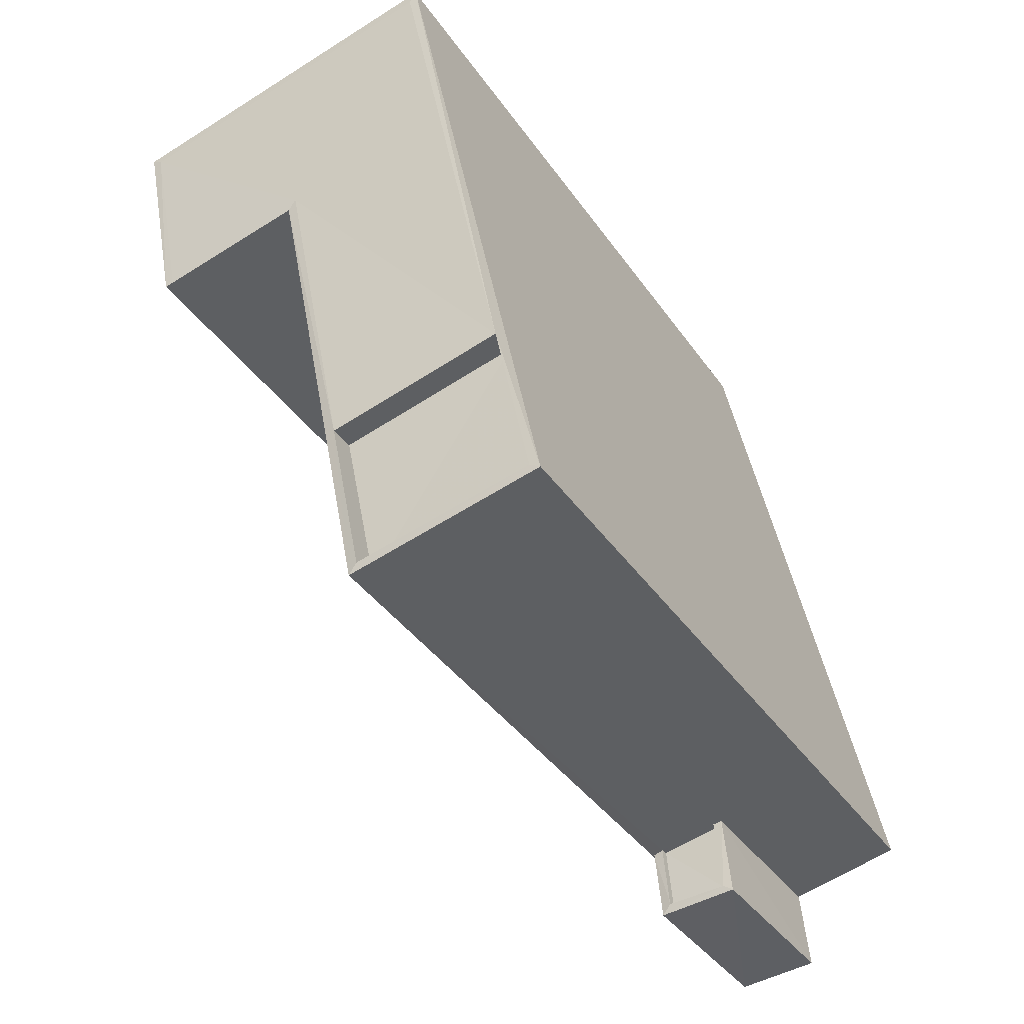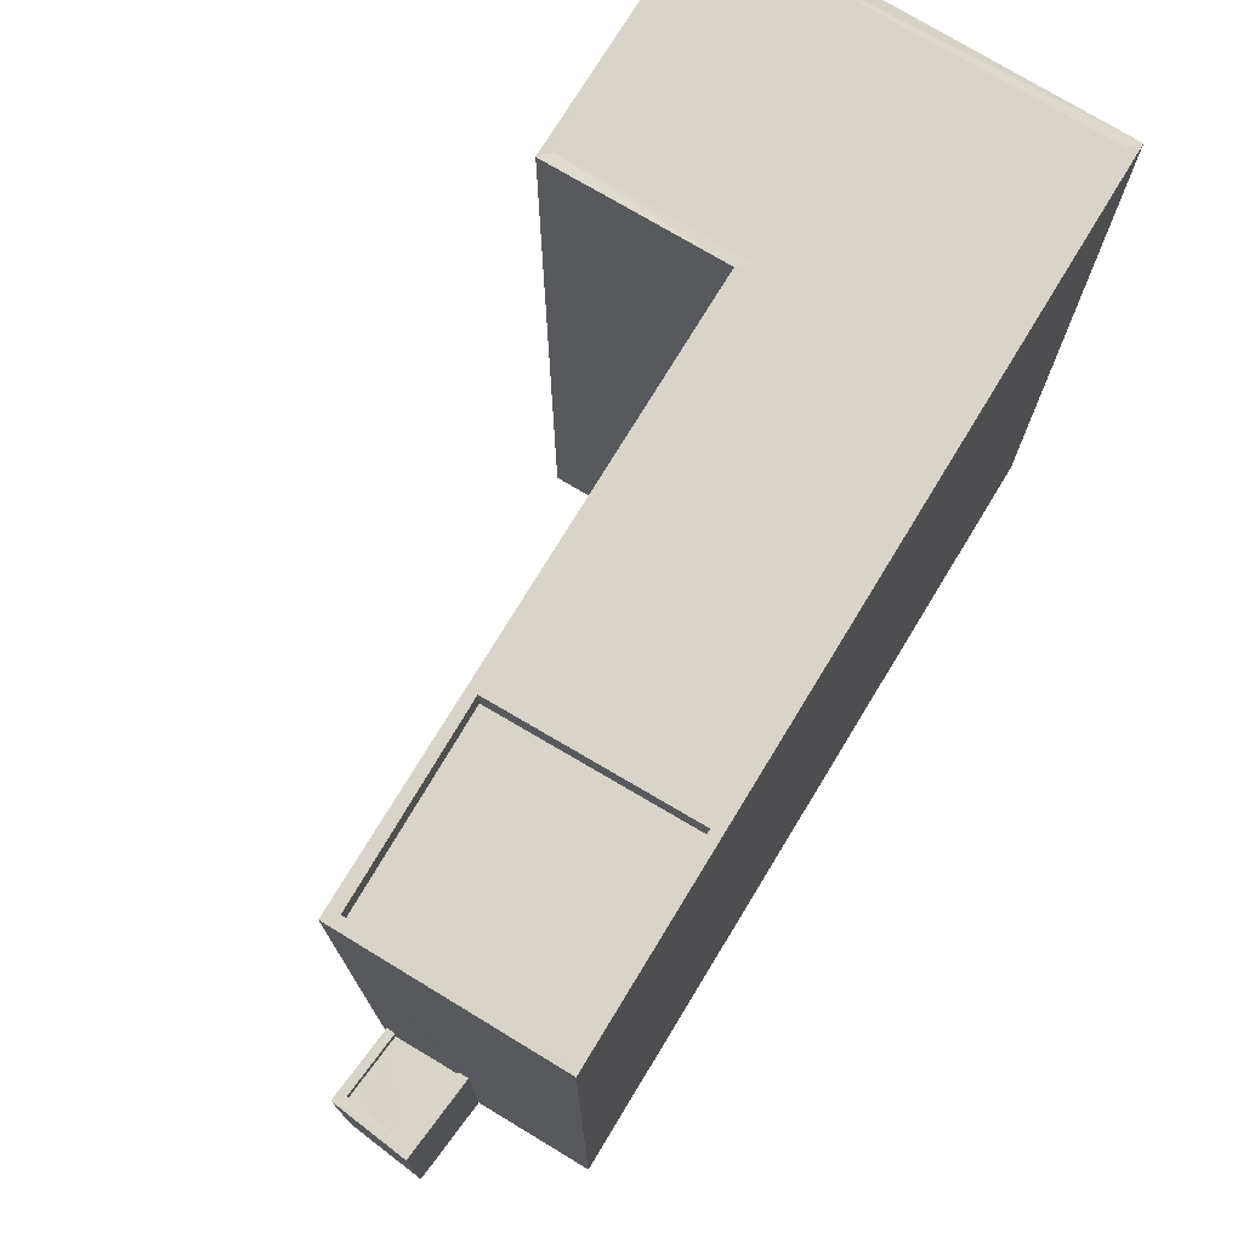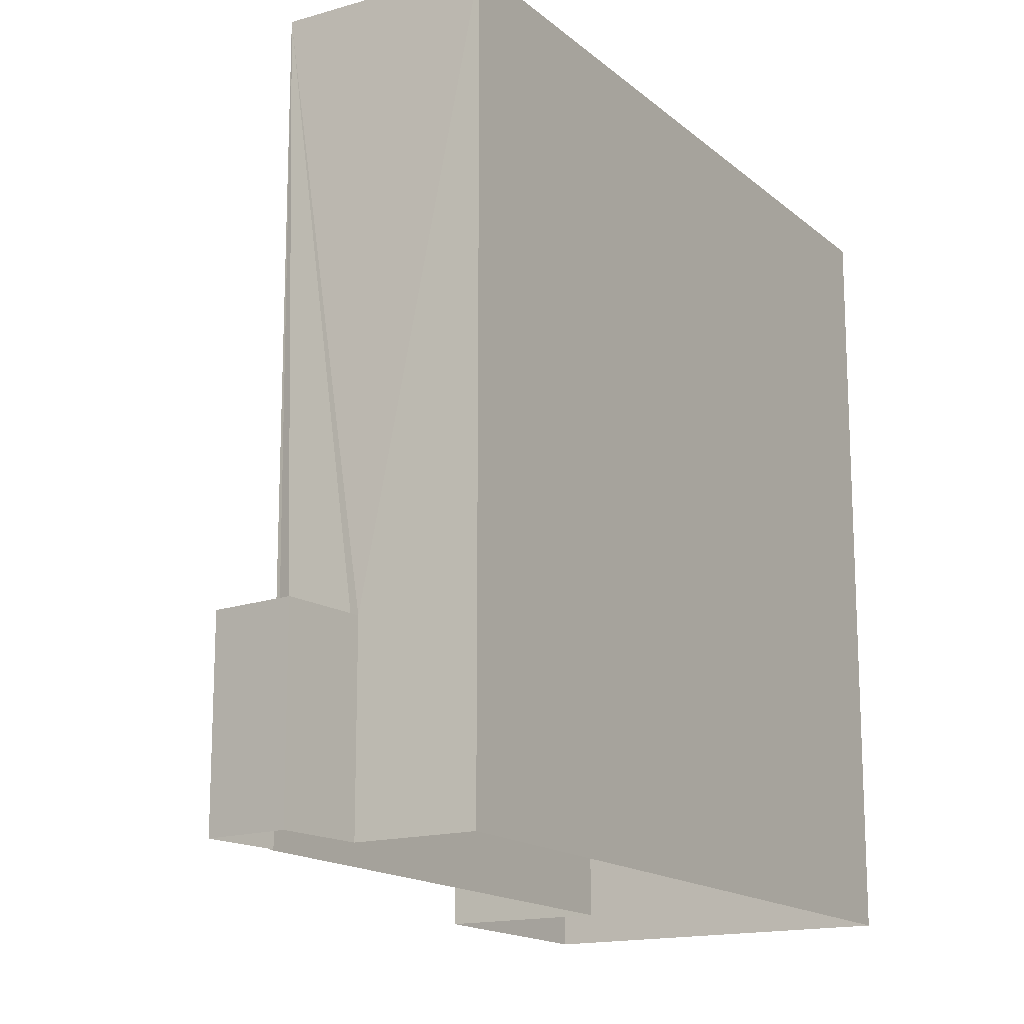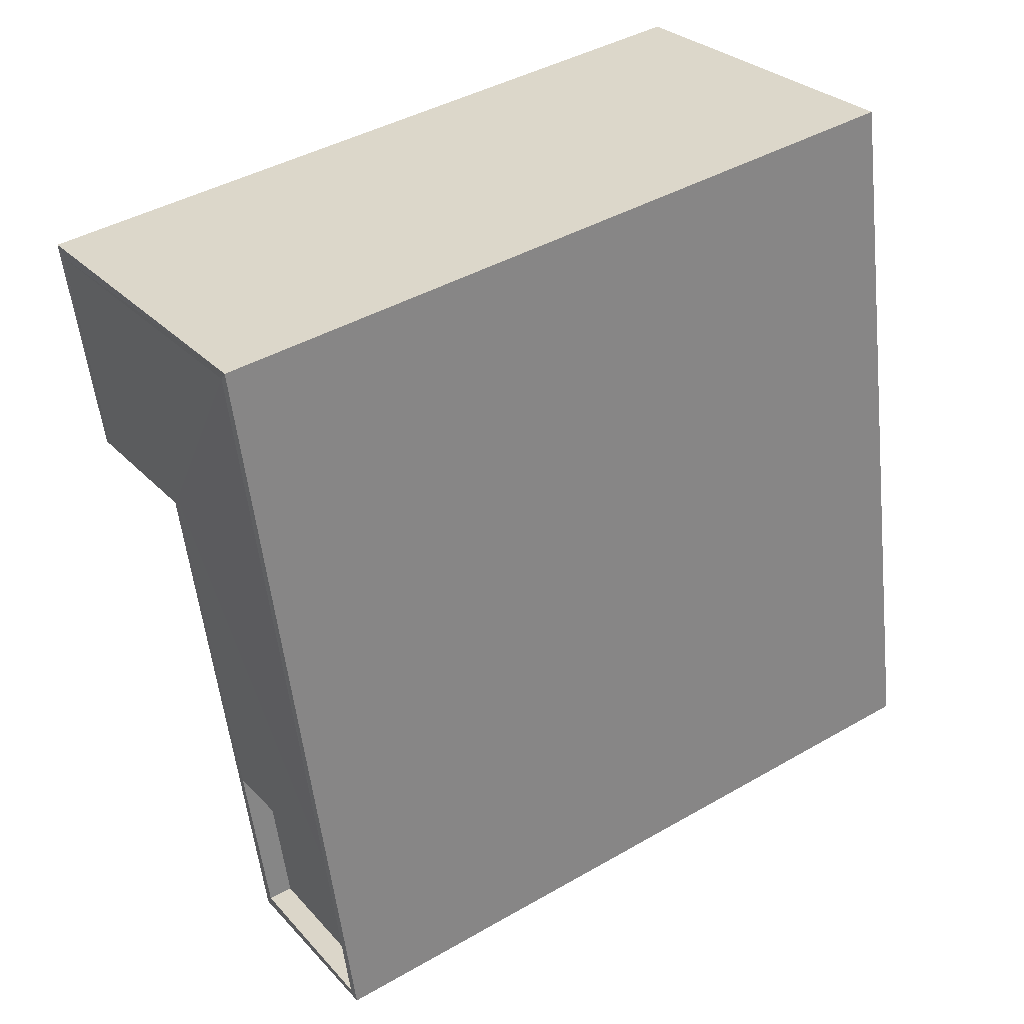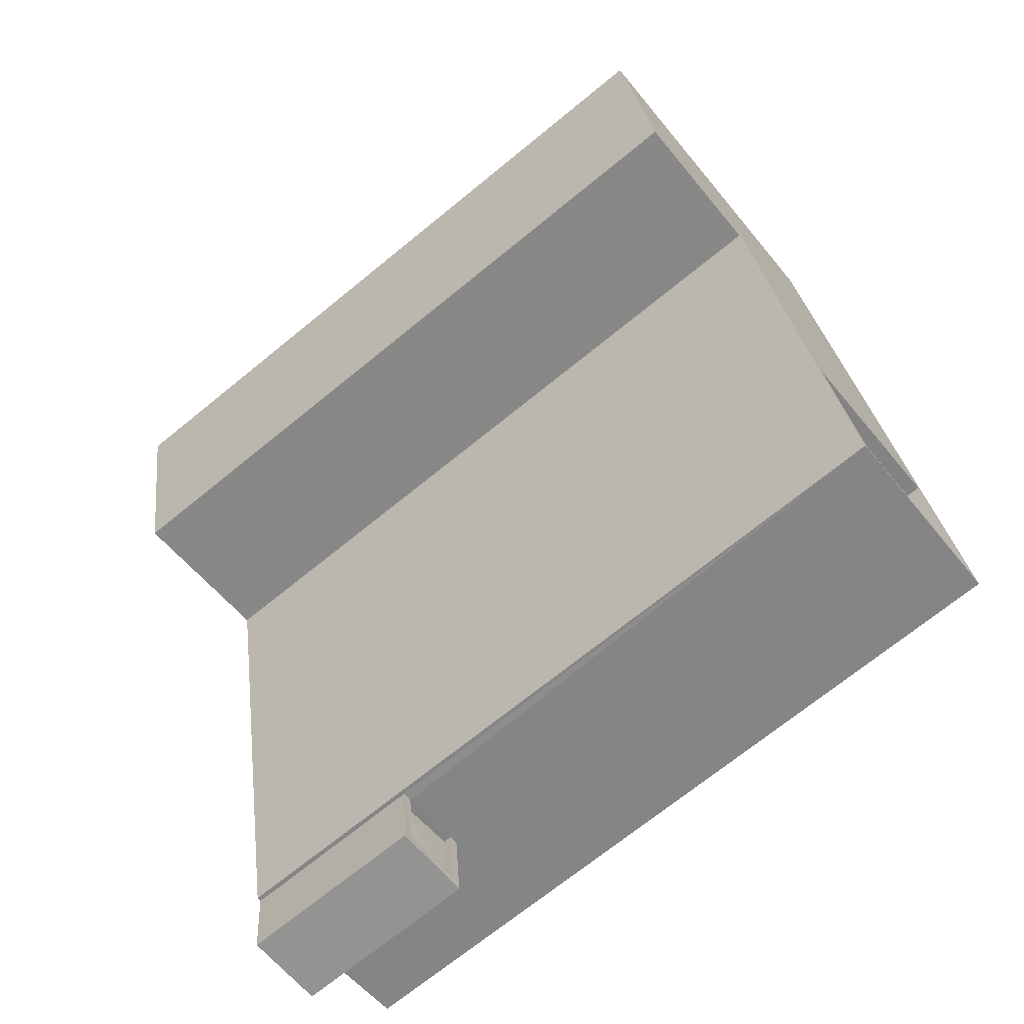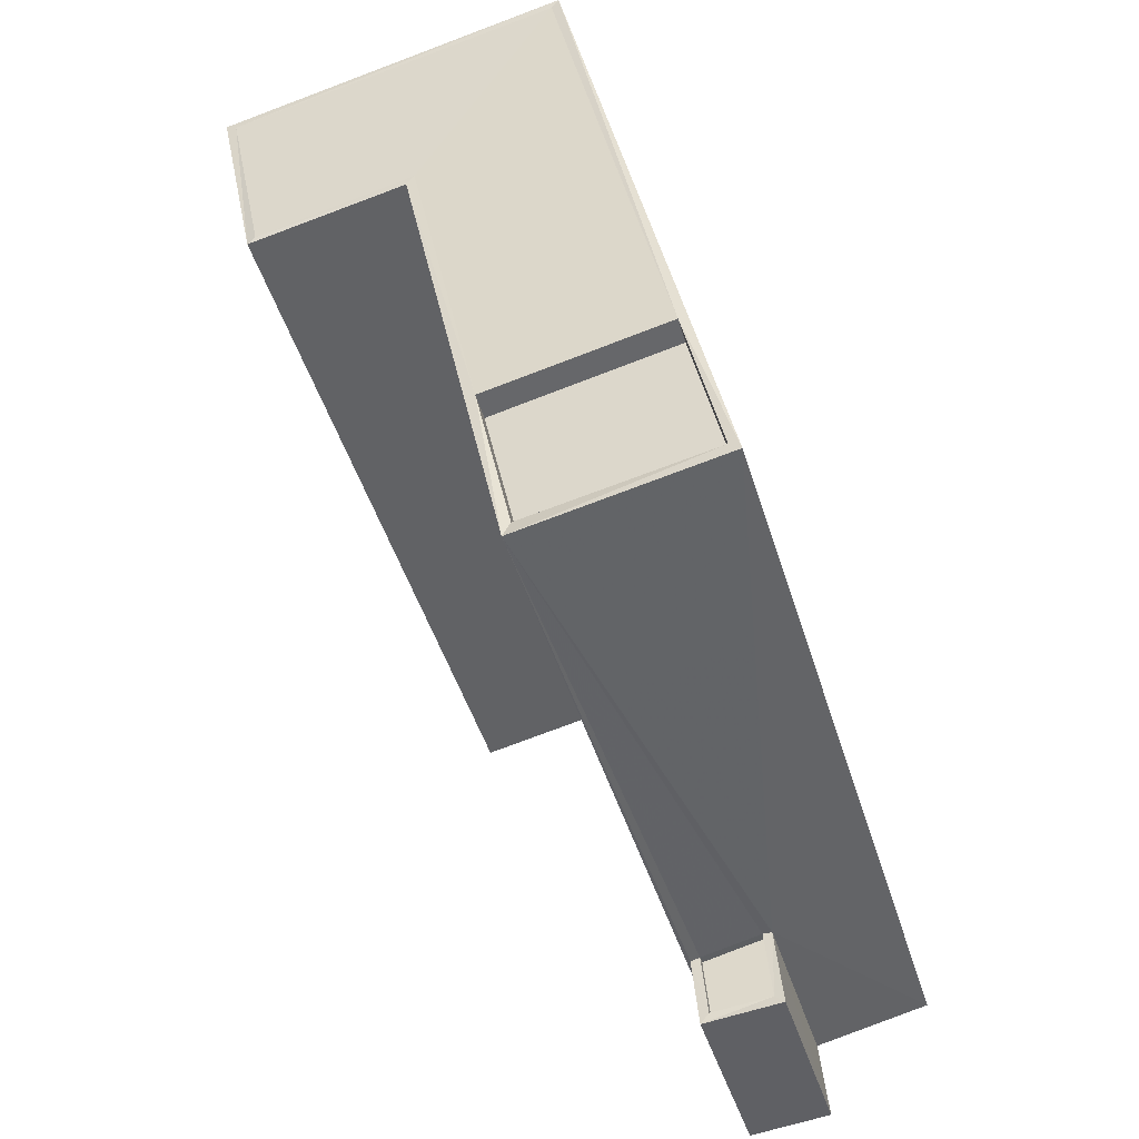
<metadata>
{"format":"obj","ext":"obj","renderer":"f3d","projection":"perspective","resolution":1024,"background":"white","views":[{"elev":-39.3,"azim":31.1,"up":"+Y"},{"elev":75.2,"azim":42.7,"up":"+Z"},{"elev":-15.8,"azim":42.5,"up":"+Z"},{"elev":42.5,"azim":55.6,"up":"+Y"},{"elev":-70.5,"azim":-50.8,"up":"+Y"},{"elev":-46.8,"azim":16.8,"up":"+Y"}]}
</metadata>
<code>
v 1.242e+05 7.855e+05 18.12
v 1.242e+05 7.855e+05 18.12
v 1.242e+05 7.855e+05 18.12
v 1.242e+05 7.855e+05 18.12
v 1.242e+05 7.855e+05 18.12
v 1.242e+05 7.855e+05 18.12
v 1.242e+05 7.855e+05 18.12
v 1.242e+05 7.855e+05 18.12
v 1.242e+05 7.855e+05 18.12
v 1.242e+05 7.855e+05 18.12
v 1.242e+05 7.855e+05 23.77
v 1.242e+05 7.855e+05 23.77
v 1.242e+05 7.855e+05 23.77
v 1.242e+05 7.855e+05 23.77
v 1.242e+05 7.855e+05 24.02
v 1.242e+05 7.855e+05 24.02
v 1.242e+05 7.855e+05 24.02
v 1.242e+05 7.855e+05 24.02
v 1.242e+05 7.855e+05 24.02
v 1.242e+05 7.855e+05 24.02
v 1.242e+05 7.855e+05 24.02
v 1.242e+05 7.855e+05 24.02
v 1.242e+05 7.855e+05 41.69
v 1.242e+05 7.855e+05 41.69
v 1.242e+05 7.855e+05 41.69
v 1.242e+05 7.855e+05 41.69
v 1.242e+05 7.855e+05 41.69
v 1.242e+05 7.855e+05 41.69
v 1.242e+05 7.855e+05 41.69
v 1.242e+05 7.855e+05 41.69
v 1.242e+05 7.855e+05 41.69
v 1.242e+05 7.855e+05 40.89
v 1.242e+05 7.855e+05 40.89
v 1.242e+05 7.855e+05 40.89
v 1.242e+05 7.855e+05 40.89
v 1.242e+05 7.855e+05 41.69
v 1.242e+05 7.855e+05 41.69
v 1.242e+05 7.855e+05 41.69
v 1.242e+05 7.855e+05 41.69
v 1.242e+05 7.855e+05 41.69
f 1 2 3
f 4 1 3
f 1 5 2
f 6 7 8
f 6 8 9
f 1 4 9
f 8 10 1
f 9 8 1
f 11 12 13
f 14 11 13
f 15 16 17
f 17 18 15
f 18 17 19
f 20 21 22
f 19 21 20
f 17 21 19
f 23 24 25
f 26 27 28
f 29 26 28
f 27 24 30
f 31 24 23
f 30 24 31
f 28 27 30
f 32 33 34
f 32 35 33
f 36 37 38
f 38 26 39
f 26 29 39
f 40 36 38
f 40 38 39
f 30 40 39
f 31 40 30
f 37 23 25
f 36 23 37
f 40 23 36
f 31 23 40
f 22 21 12
f 11 22 12
f 16 13 17
f 16 14 13
f 17 13 12
f 21 17 12
f 15 18 6
f 9 15 6
f 18 7 6
f 18 19 7
f 7 19 20
f 8 7 20
f 8 20 10
f 20 26 10
f 26 15 27
f 4 15 9
f 27 15 4
f 11 14 16
f 26 16 15
f 22 11 16
f 22 26 20
f 26 22 16
f 24 3 2
f 25 24 2
f 24 27 4
f 3 24 4
f 38 1 10
f 26 38 10
f 38 5 1
f 38 37 5
f 25 2 5
f 37 25 5
f 30 34 28
f 30 32 34
f 28 34 33
f 29 28 33
f 39 29 33
f 35 39 33
f 35 32 30
f 39 35 30

</code>
